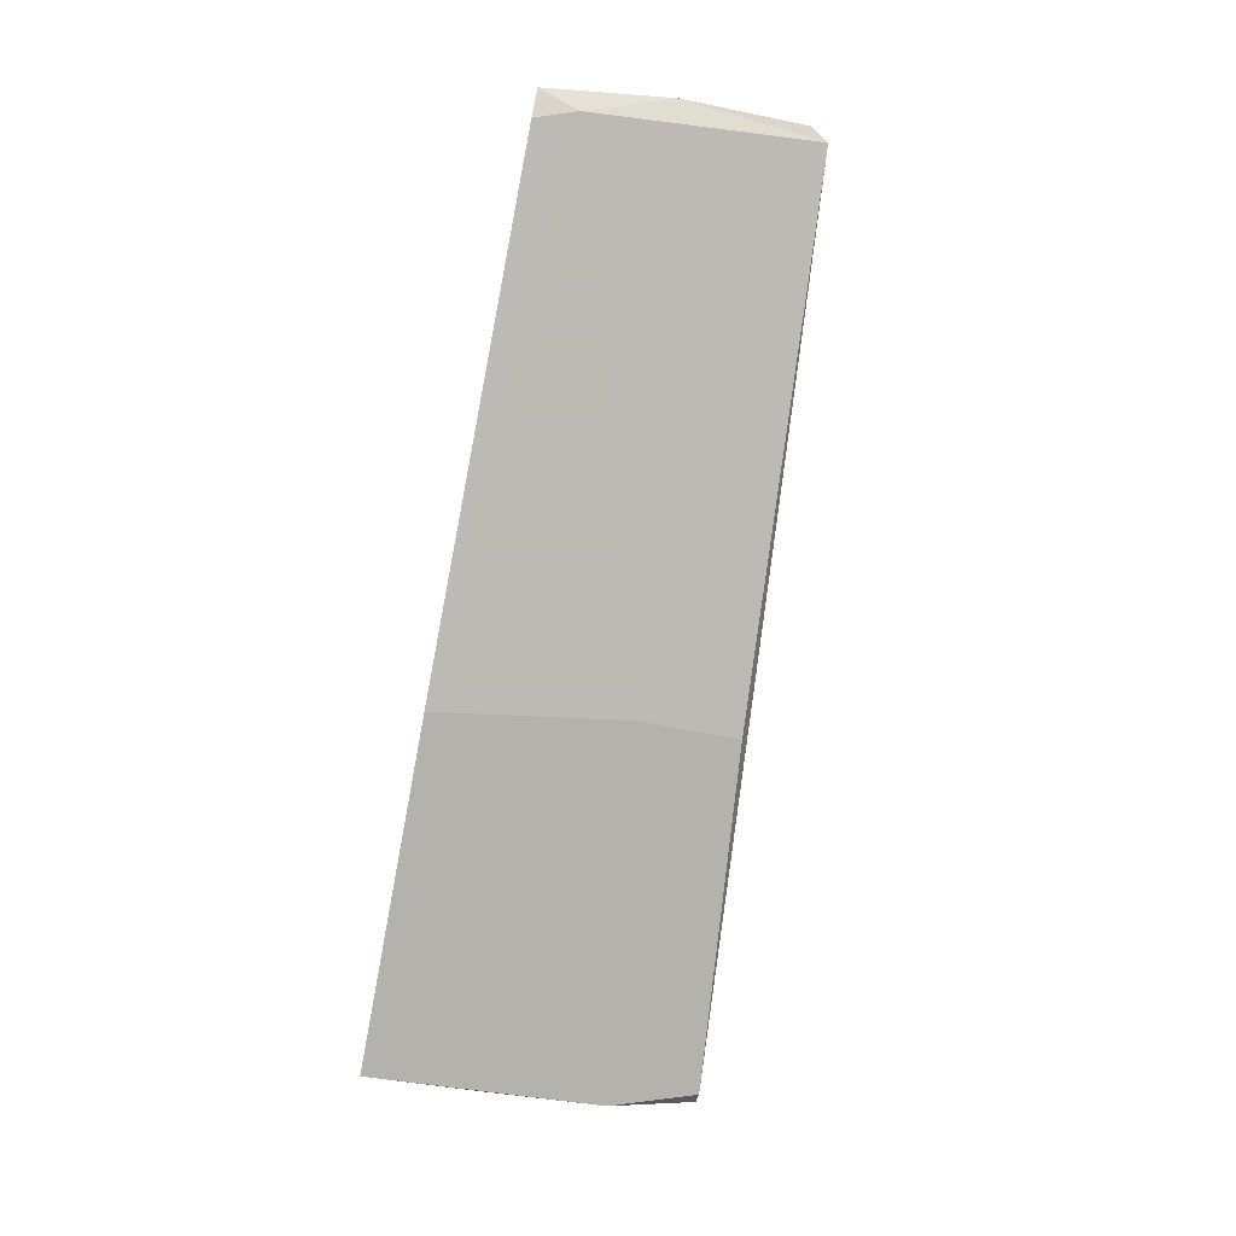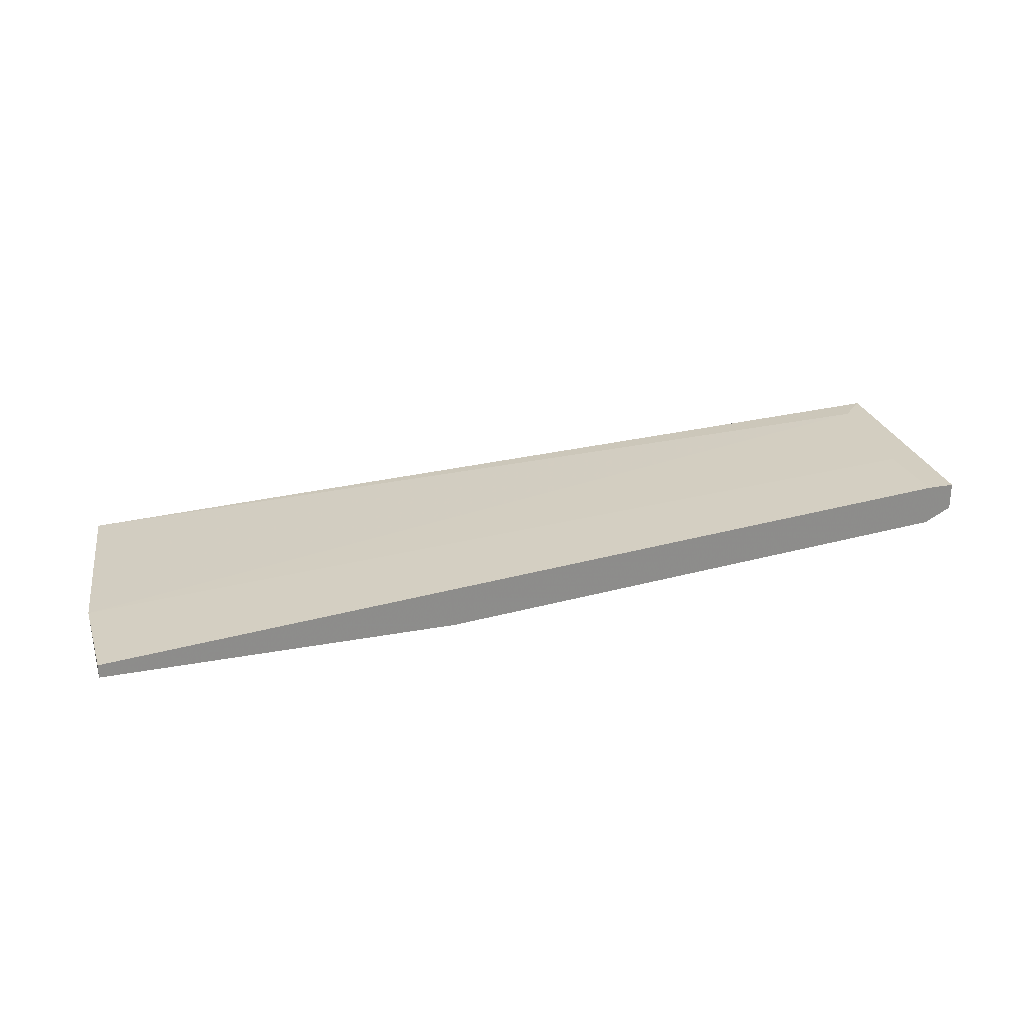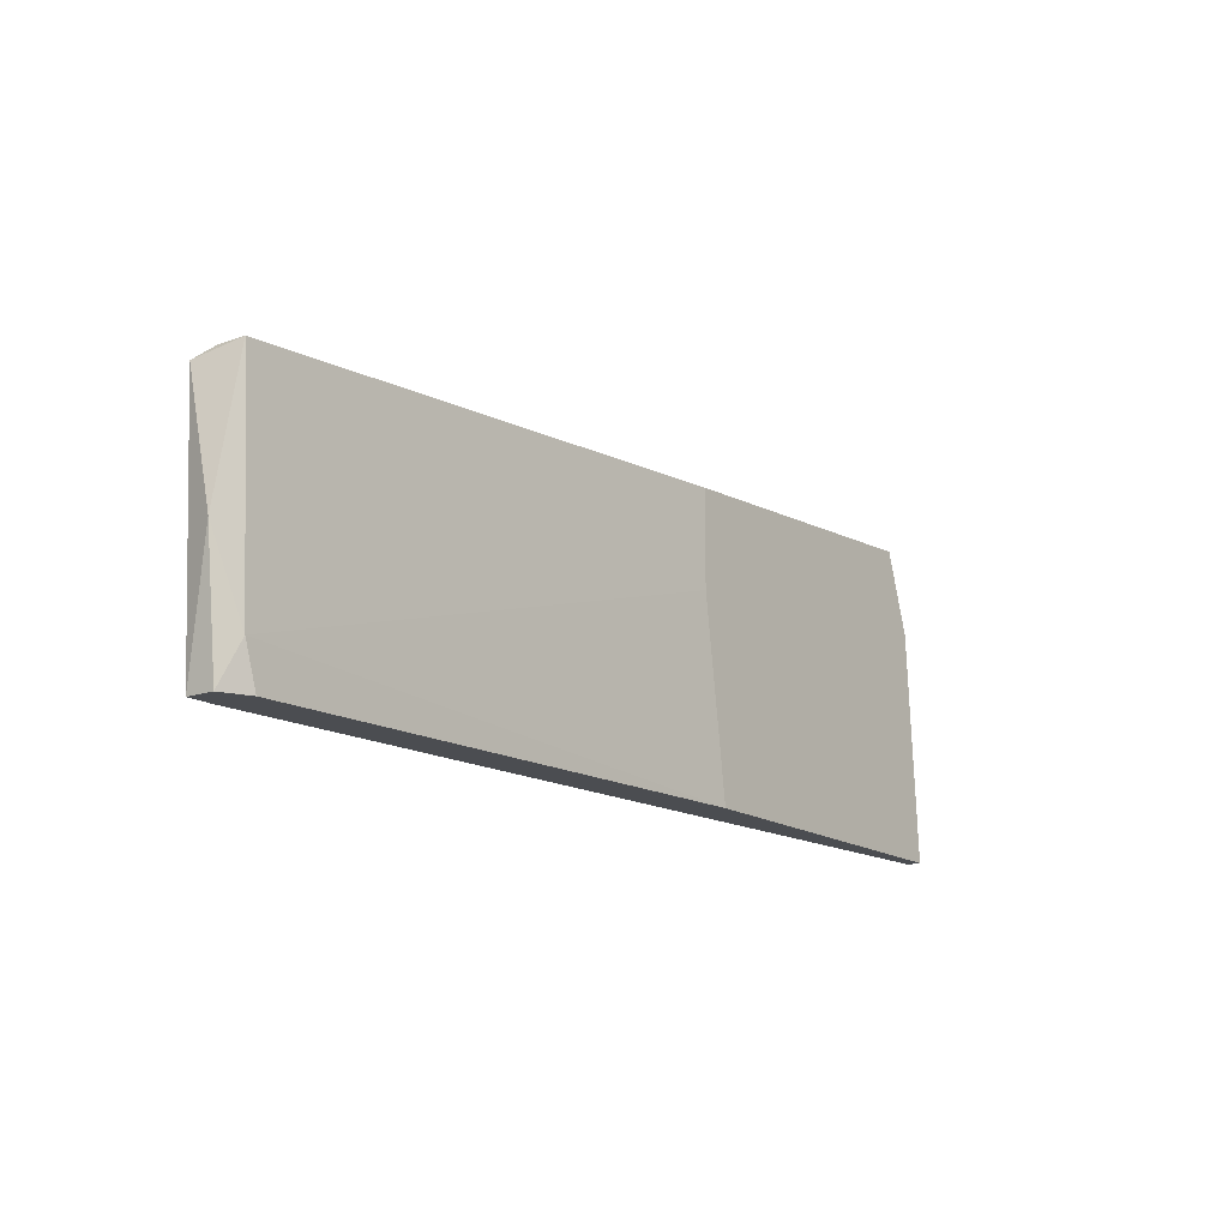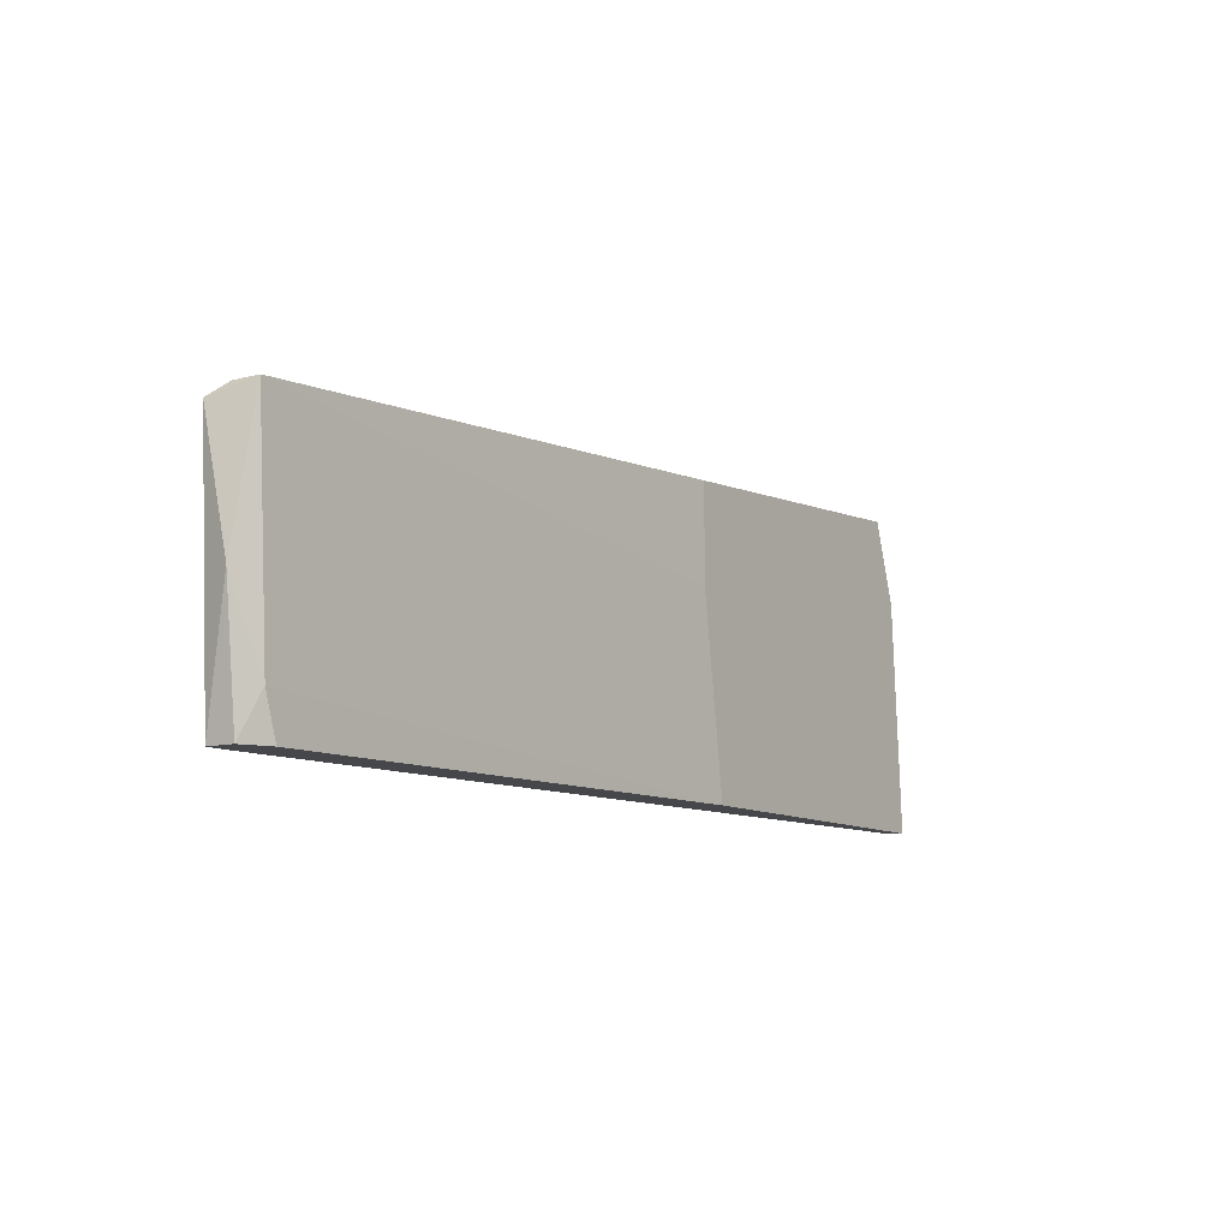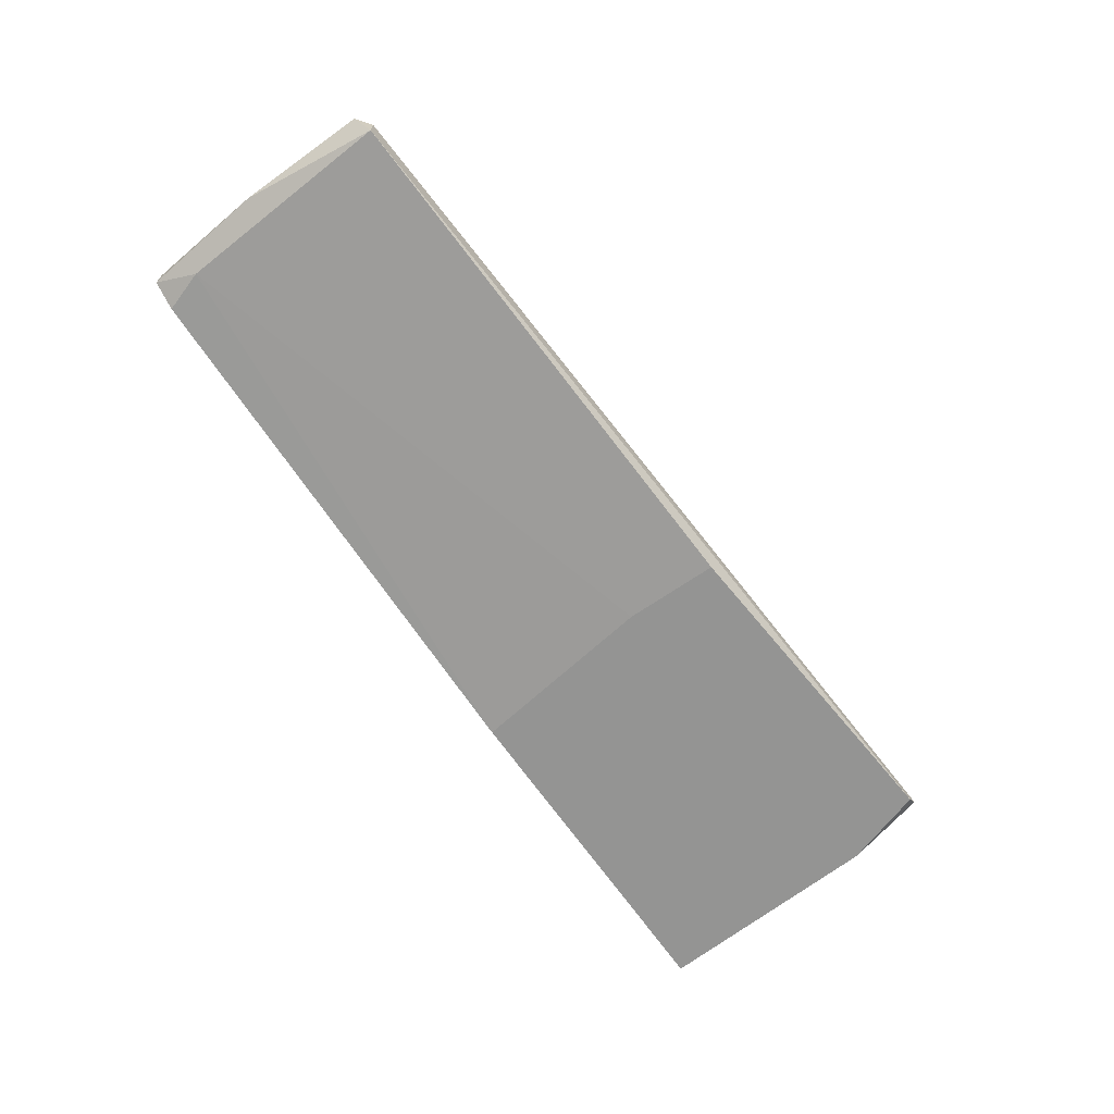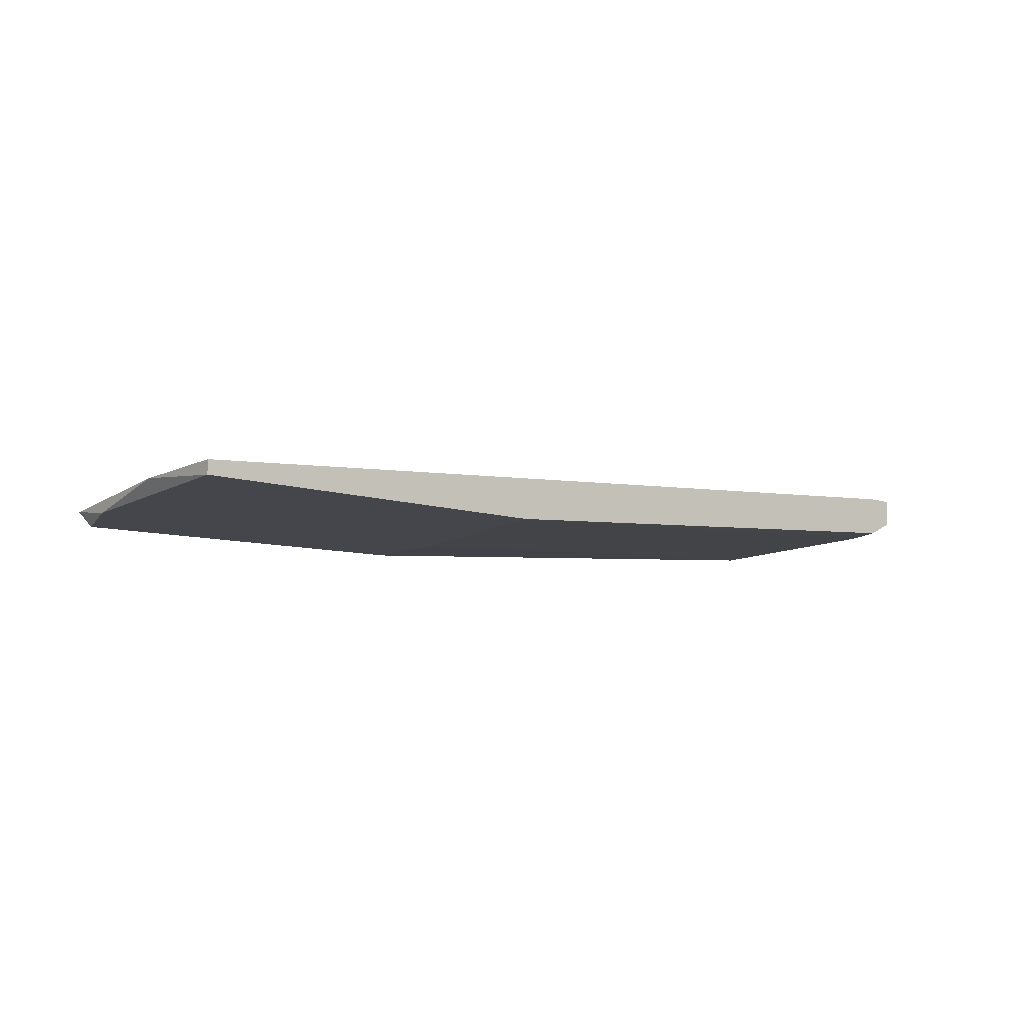
<metadata>
{"format":"obj","ext":"obj","renderer":"f3d","projection":"perspective","resolution":1024,"background":"white","views":[{"elev":-79.4,"azim":-100.7,"up":"+Y"},{"elev":25.3,"azim":162.9,"up":"+Y"},{"elev":-15.9,"azim":-54.3,"up":"+Z"},{"elev":-10.4,"azim":-56.6,"up":"+Z"},{"elev":-67.0,"azim":-55.3,"up":"+Y"},{"elev":-10.1,"azim":141.1,"up":"+Y"}]}
</metadata>
<code>
v -0.008279 -0.0145 0.0422
v -0.04131 -0.0145 0.01975
v -0.09282 -0.006579 0.01975
v -0.09282 -0.006579 0.02768
v -0.09282 -0.01054 0.01975
v -0.009607 -0.01318 0.05013
v -0.09413 -0.006579 0.04088
v -0.09413 -0.01054 0.02371
v -0.01092 -0.0145 0.05013
v -0.04395 -0.0145 0.04748
v -0.04395 -0.0145 0.03824
v -0.09546 -0.009221 0.01975
v -0.09546 -0.0079 0.04484
v -0.09546 -0.006579 0.01975
v -0.09546 -0.01054 0.04484
v -0.006951 -0.0145 0.01975
v -0.006951 -0.01318 0.01975
v -0.006951 -0.01318 0.03032
v -0.09679 -0.009221 0.03164
v -0.09679 -0.006579 0.04352
f 18 3 4
f 1 10 2
f 12 17 2
f 17 12 3
f 12 2 5
f 6 7 20
f 19 15 20
f 7 3 20
f 1 2 16
f 2 17 16
f 10 1 9
f 1 6 9
f 15 10 9
f 6 1 18
f 7 6 18
f 17 3 18
f 1 16 18
f 16 17 18
f 6 20 13
f 20 15 13
f 9 6 13
f 15 9 13
f 12 19 14
f 3 12 14
f 19 20 14
f 20 3 14
f 19 12 8
f 15 19 8
f 12 5 8
f 5 2 8
f 2 10 11
f 10 15 11
f 8 2 11
f 15 8 11
f 3 7 4
f 7 18 4

</code>
